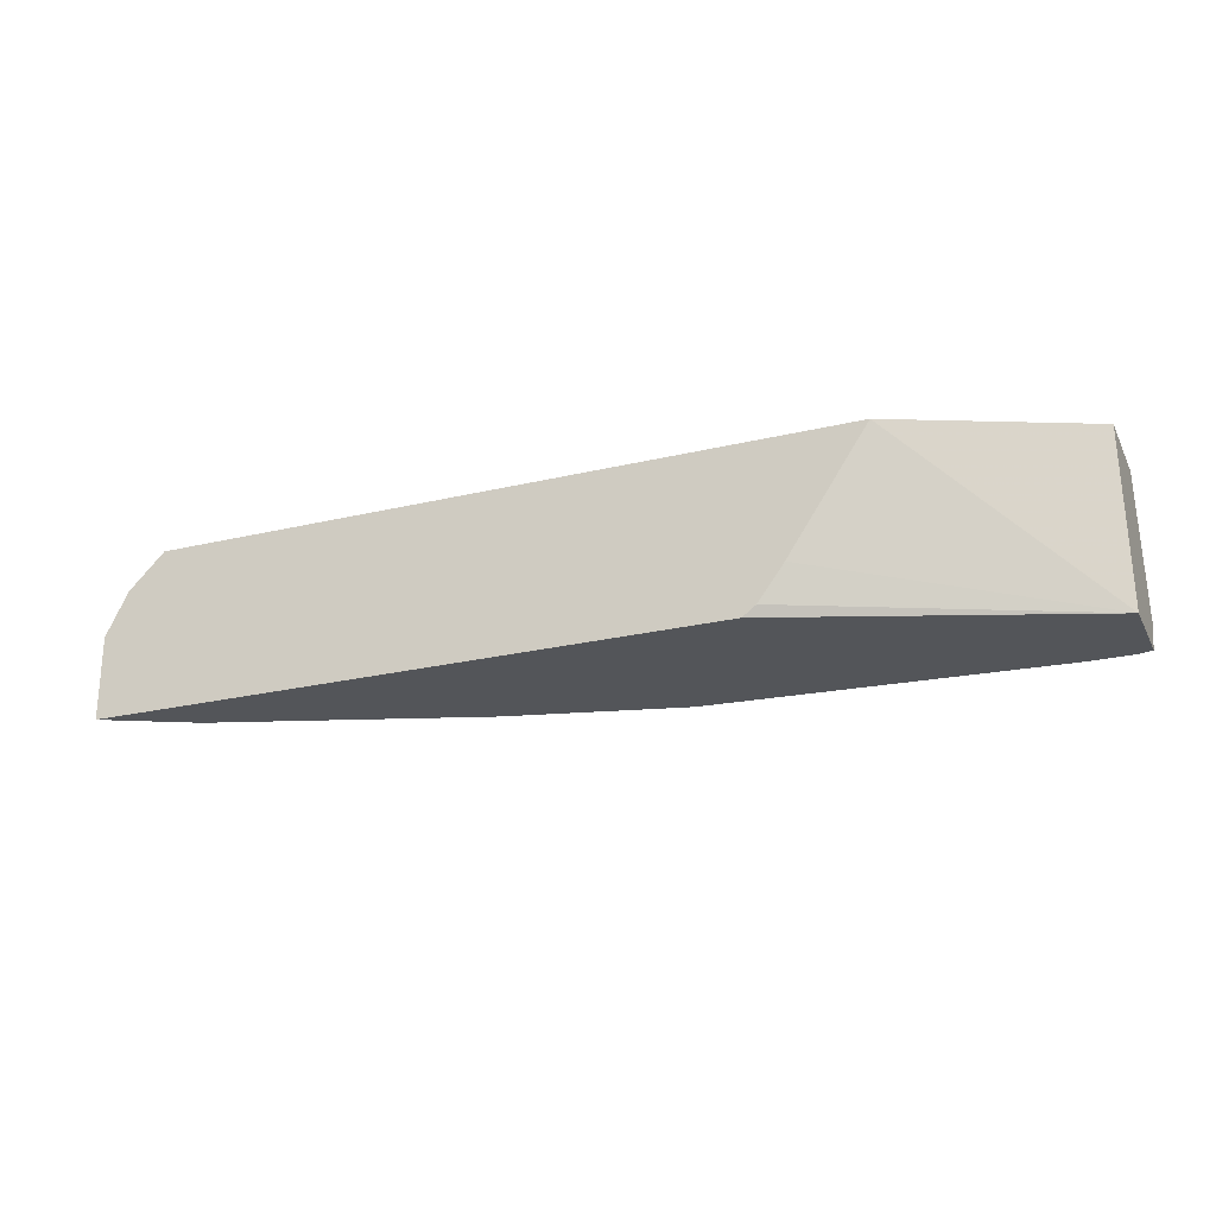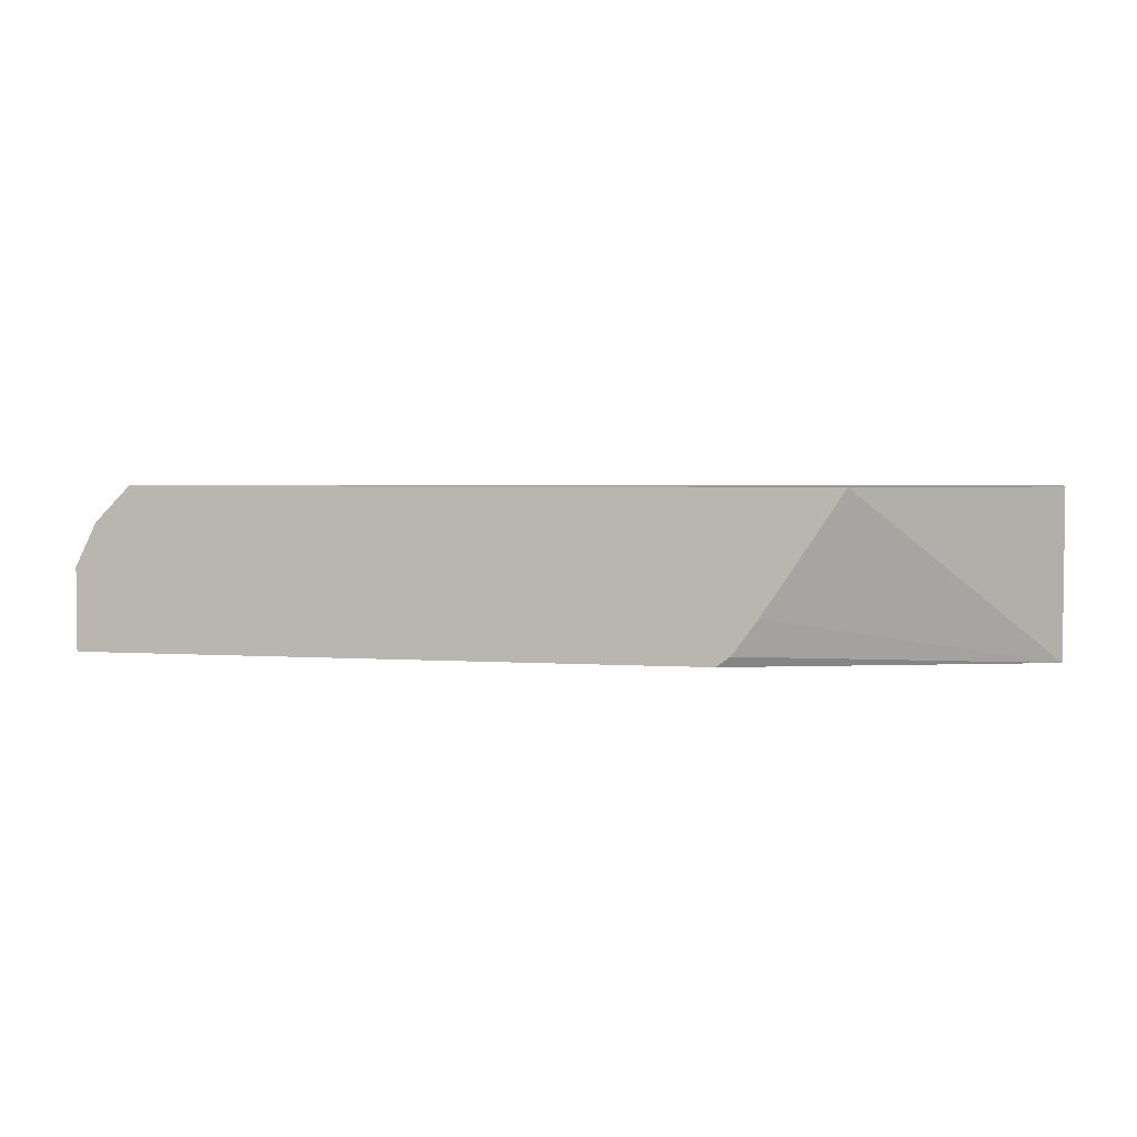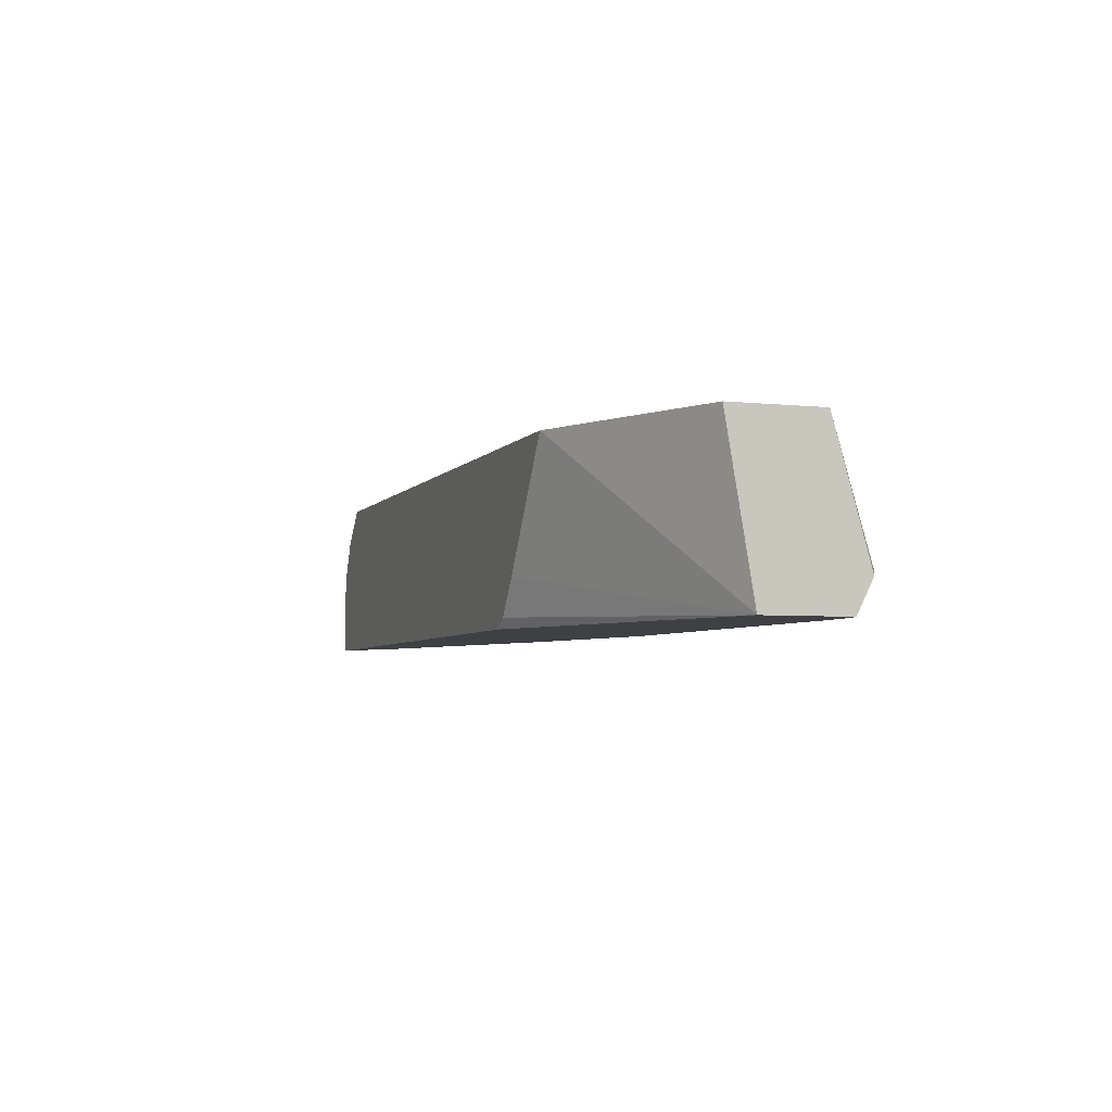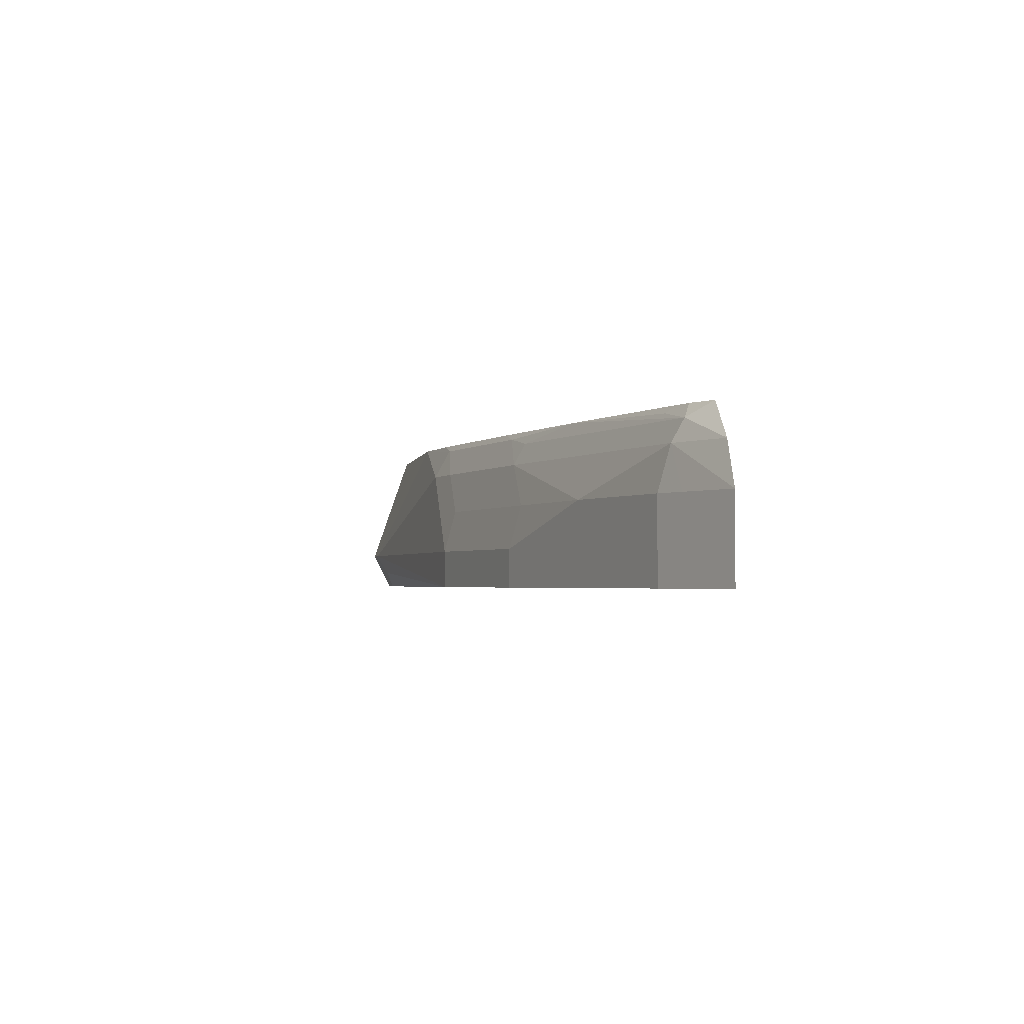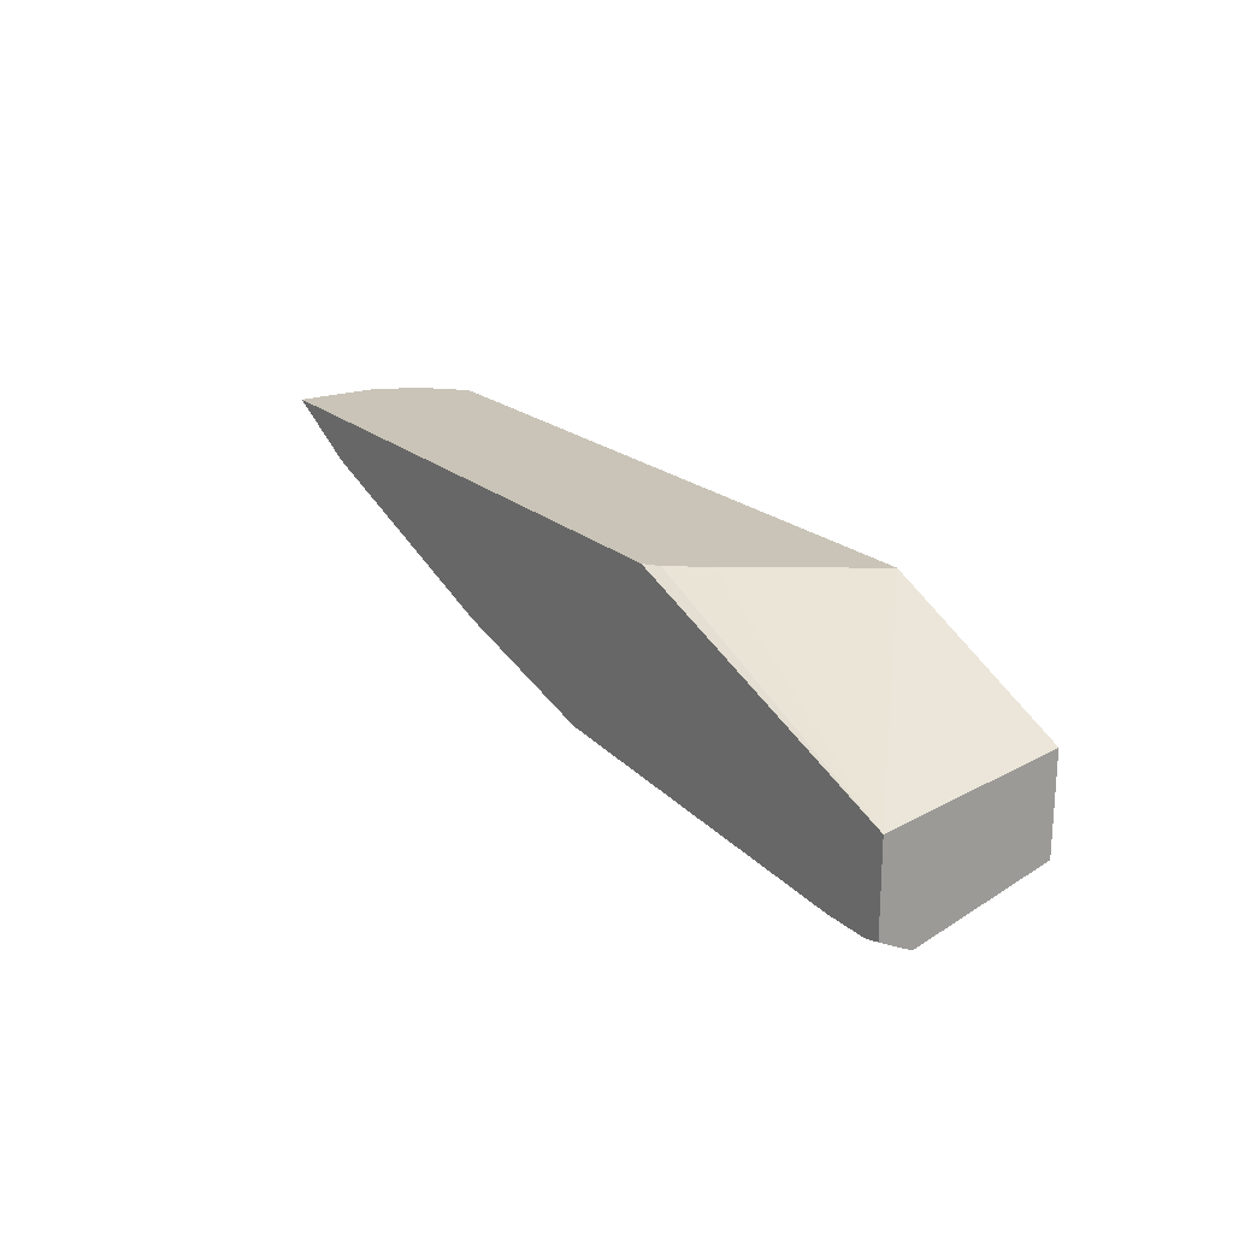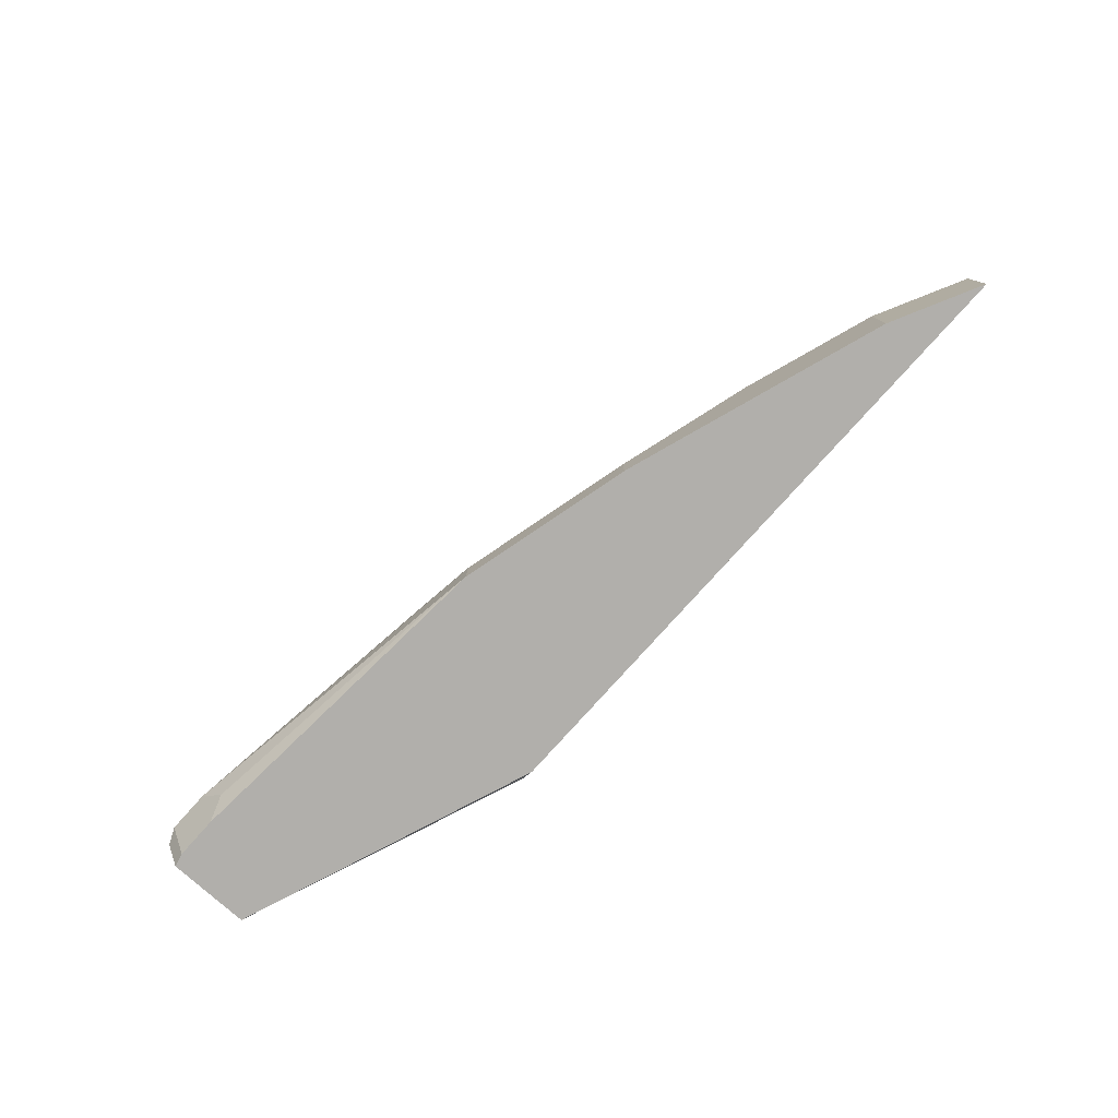
<metadata>
{"format":"obj","ext":"obj","renderer":"f3d","projection":"perspective","resolution":1024,"background":"white","views":[{"elev":-24.1,"azim":21.8,"up":"+Y"},{"elev":3.2,"azim":13.3,"up":"+Y"},{"elev":-4.7,"azim":71.2,"up":"+Y"},{"elev":-2.3,"azim":-99.4,"up":"+Y"},{"elev":19.9,"azim":57.2,"up":"+Z"},{"elev":-78.2,"azim":-131.8,"up":"+Y"}]}
</metadata>
<code>
v -0.2088 -0.167 -0.3549
v -0.2021 -0.1082 -0.334
v -0.2021 -0.1703 -0.3515
v -0.2021 -0.1776 -0.3479
v -0.2088 -0.1809 -0.3479
v -0.2296 -0.167 -0.3549
v -0.2021 -0.1082 -0.2908
v -0.3169 -0.1082 -0.334
v -0.2021 -0.1856 -0.3438
v -0.204 -0.1856 -0.3443
v -0.2088 -0.1856 -0.3455
v -0.2296 -0.1809 -0.3479
v -0.3549 -0.1252 -0.334
v -0.2401 -0.1774 -0.3496
v -0.3966 -0.1856 -0.334
v -0.3966 -0.167 -0.334
v -0.2021 -0.1856 -0.3038
v -0.2914 -0.1082 -0.2505
v -0.3618 -0.1113 -0.327
v -0.3504 -0.1082 -0.3278
v -0.2296 -0.1856 -0.3455
v -0.3784 -0.1252 -0.3288
v -0.4801 -0.1856 -0.3131
v -0.4801 -0.167 -0.3131
v -0.3992 -0.1461 -0.3288
v -0.3183 -0.1487 -0.2505
v -0.3288 -0.1644 -0.2505
v -0.3409 -0.1809 -0.2505
v -0.3474 -0.1856 -0.2505
v -0.6196 -0.1082 -0.2505
v -0.4453 -0.1113 -0.3061
v -0.4339 -0.1082 -0.3069
v -0.4618 -0.1252 -0.3079
v -0.5427 -0.1856 -0.2922
v -0.4827 -0.1461 -0.3079
v -0.5427 -0.1461 -0.2922
v -0.6471 -0.1856 -0.2505
v -0.6056 -0.1082 -0.2576
v -0.6105 -0.1148 -0.2609
v -0.6262 -0.1148 -0.2505
v -0.4644 -0.1148 -0.3027
v -0.5074 -0.1082 -0.287
v -0.5497 -0.1322 -0.2853
v -0.6079 -0.1252 -0.2661
v -0.6053 -0.1856 -0.2714
v -0.6053 -0.1461 -0.2714
v -0.6471 -0.1462 -0.2505
v -0.6456 -0.1856 -0.2512
v -0.5965 -0.1082 -0.2605
v -0.5914 -0.1113 -0.2644
v -0.6367 -0.1252 -0.2505
v -0.6192 -0.1461 -0.2644
v -0.6471 -0.1461 -0.2505
v -0.6471 -0.146 -0.2505
v -0.6178 -0.1856 -0.2651
f 31 41 42
f 22 25 35
f 30 39 40
f 30 38 39
f 24 36 35
f 23 36 24
f 23 34 36
f 22 33 31
f 22 35 33
f 31 33 41
f 18 29 28
f 19 31 32
f 19 22 31
f 18 27 26
f 18 28 27
f 18 37 29
f 18 47 37
f 18 54 47
f 18 51 54
f 18 40 51
f 18 30 40
f 31 42 32
f 17 28 29
f 19 32 20
f 33 35 36
f 39 50 42
f 33 43 44
f 17 27 28
f 47 55 48
f 47 52 55
f 47 53 52
f 47 54 53
f 46 55 52
f 45 55 46
f 44 54 51
f 44 53 54
f 44 52 53
f 44 46 52
f 33 36 43
f 42 50 49
f 39 51 40
f 39 44 51
f 38 50 39
f 38 49 50
f 37 47 48
f 36 44 43
f 36 46 44
f 34 46 36
f 34 45 46
f 33 39 41
f 33 44 39
f 39 42 41
f 17 26 27
f 2 18 7
f 16 25 22
f 5 21 12
f 5 11 21
f 4 11 5
f 4 10 11
f 4 9 10
f 2 30 18
f 2 38 30
f 2 49 38
f 2 42 49
f 2 32 42
f 2 20 32
f 2 4 3
f 2 9 4
f 2 17 9
f 2 7 17
f 1 8 2
f 1 6 8
f 1 12 6
f 1 5 12
f 1 4 5
f 1 3 4
f 1 2 3
f 17 18 26
f 6 13 8
f 6 12 14
f 2 8 20
f 6 15 16
f 16 35 25
f 6 14 15
f 16 24 35
f 15 24 16
f 15 23 24
f 14 21 15
f 13 22 19
f 12 21 14
f 9 11 10
f 9 21 11
f 9 15 21
f 9 23 15
f 13 16 22
f 9 34 23
f 6 16 13
f 8 13 19
f 8 19 20
f 9 17 29
f 9 29 37
f 7 18 17
f 9 48 55
f 9 55 45
f 9 45 34
f 9 37 48

</code>
